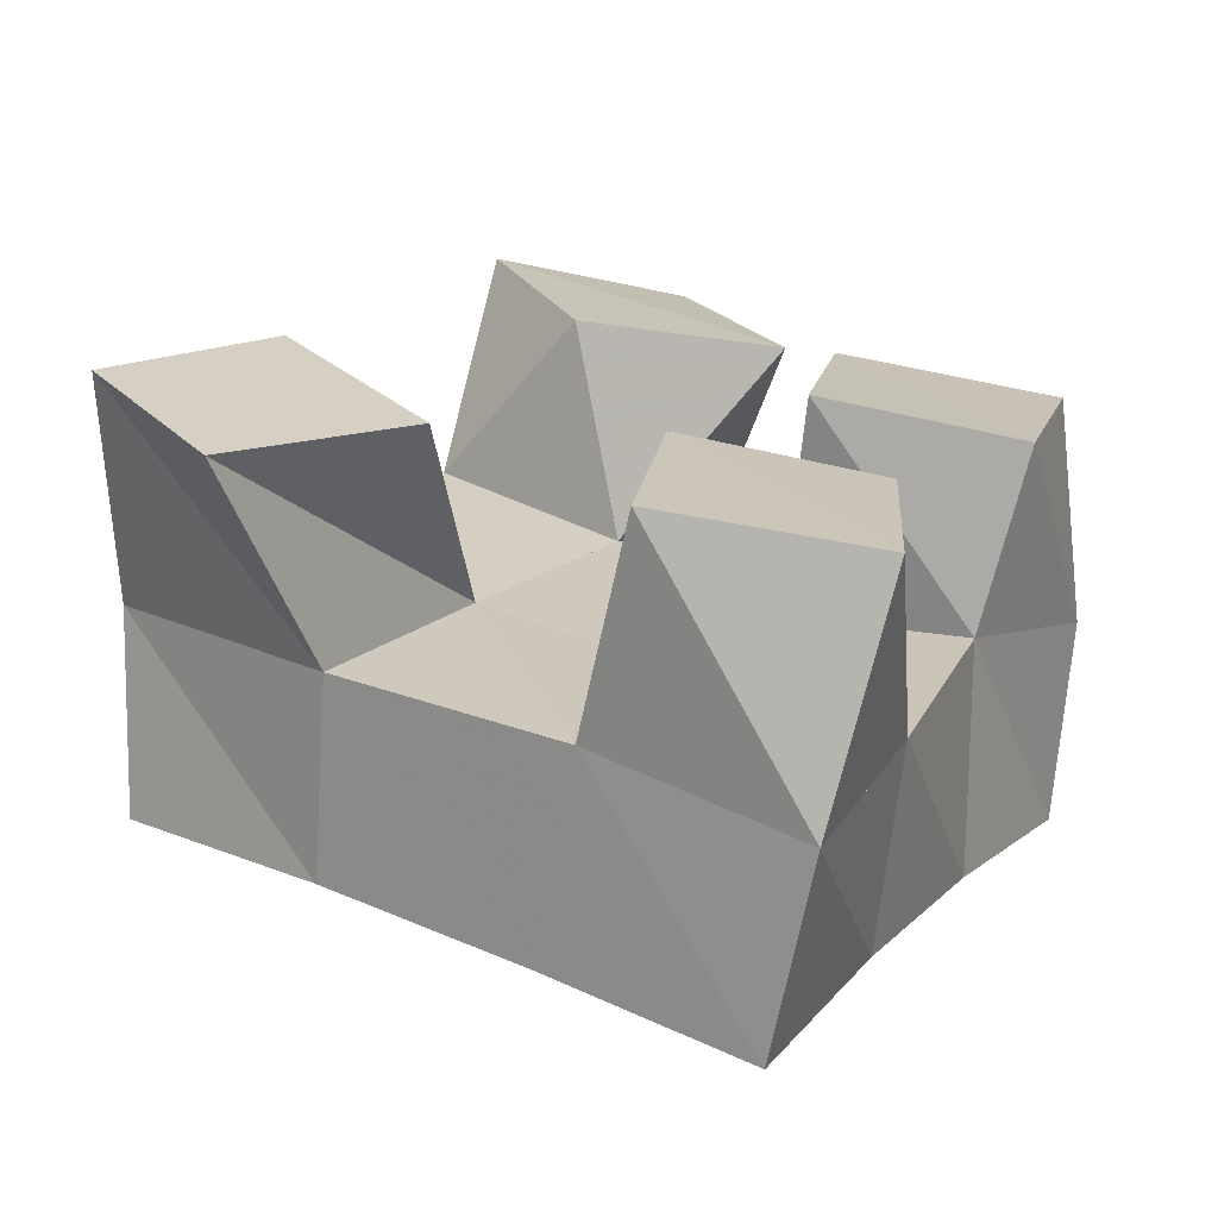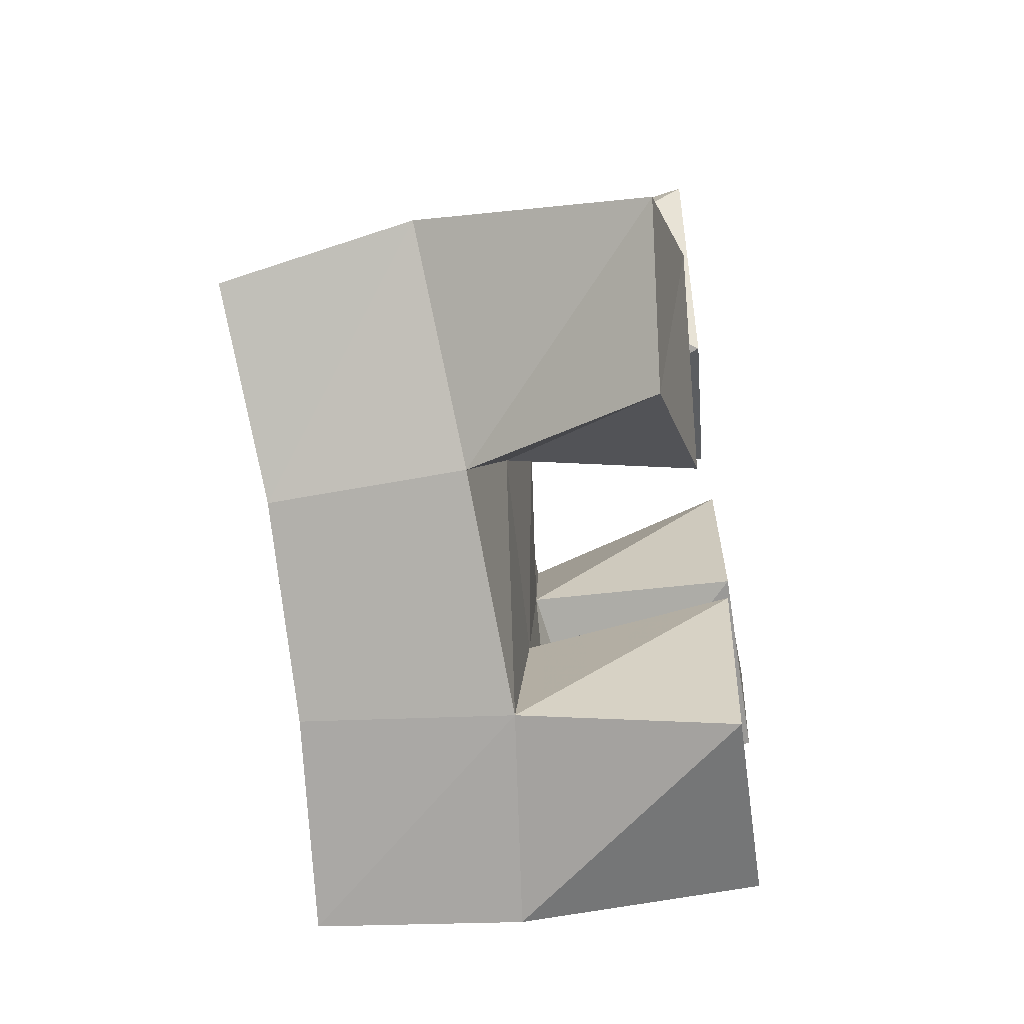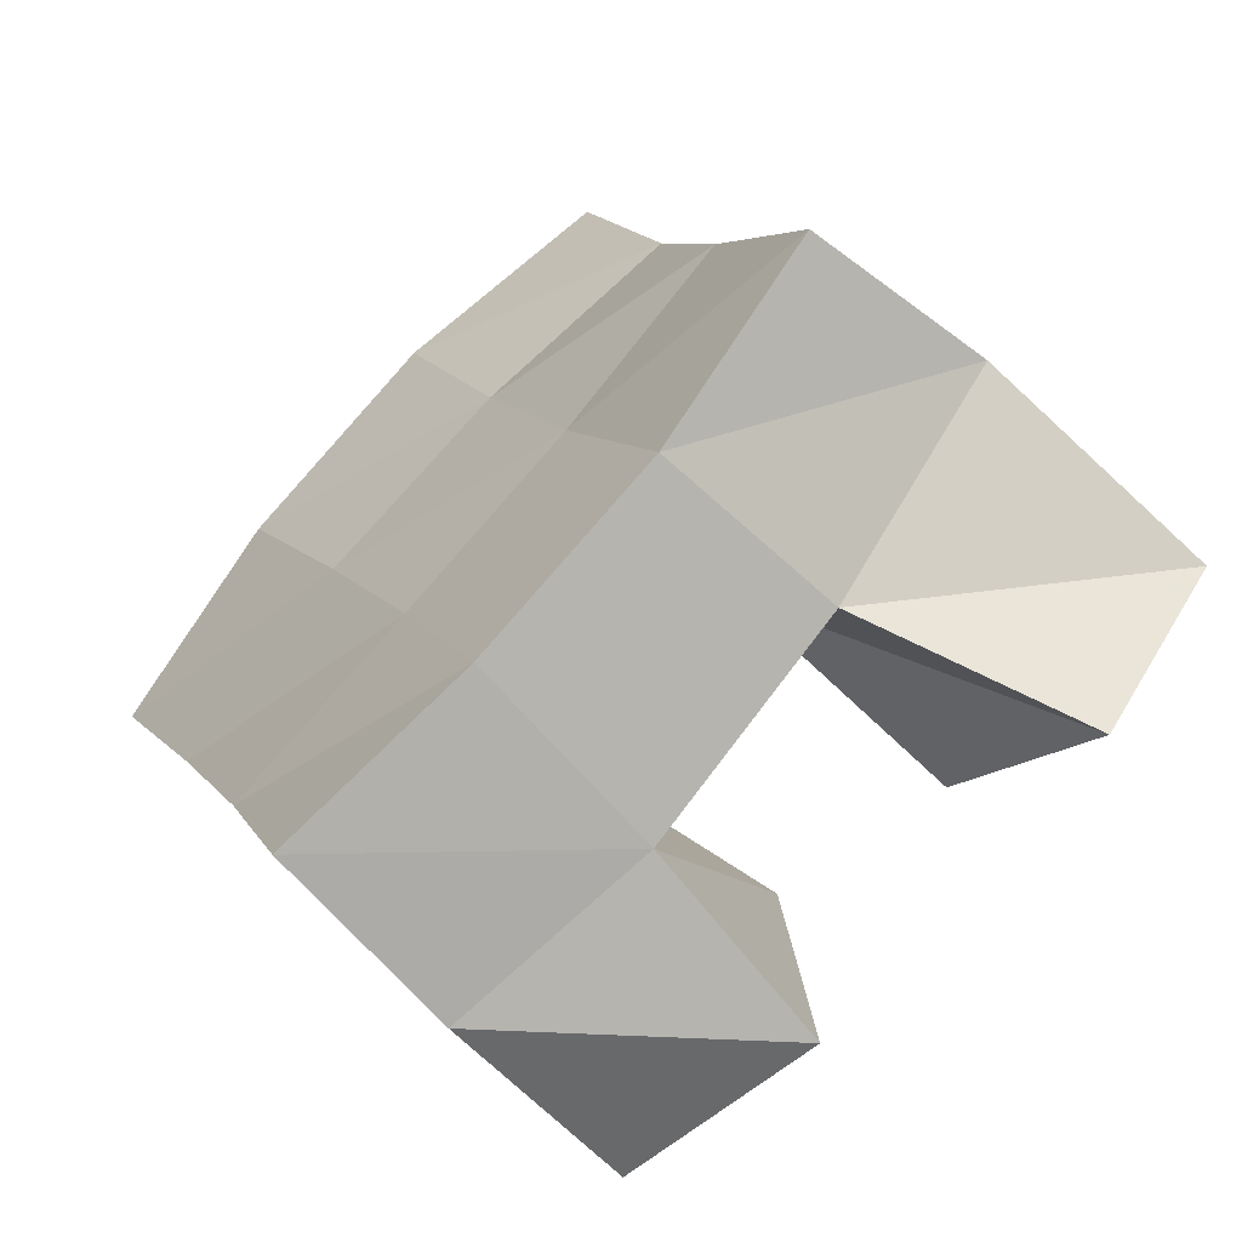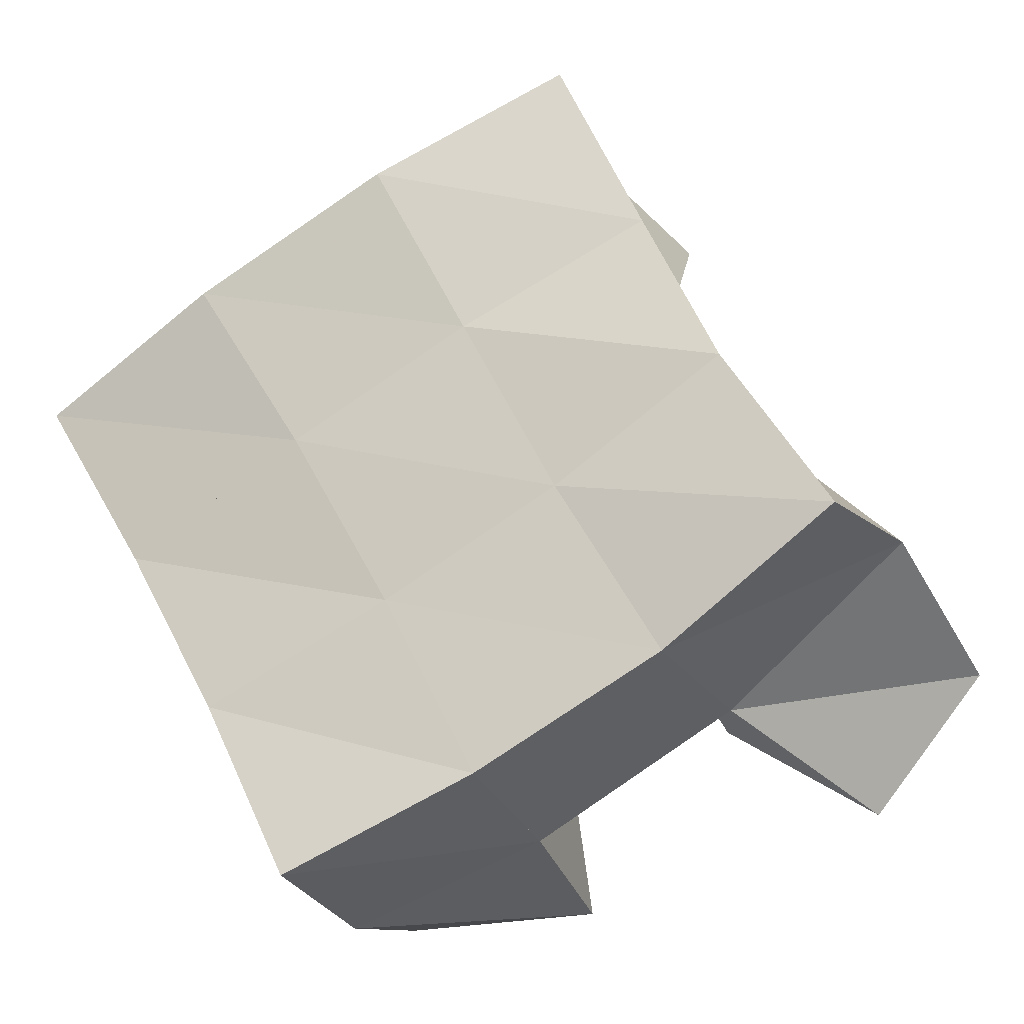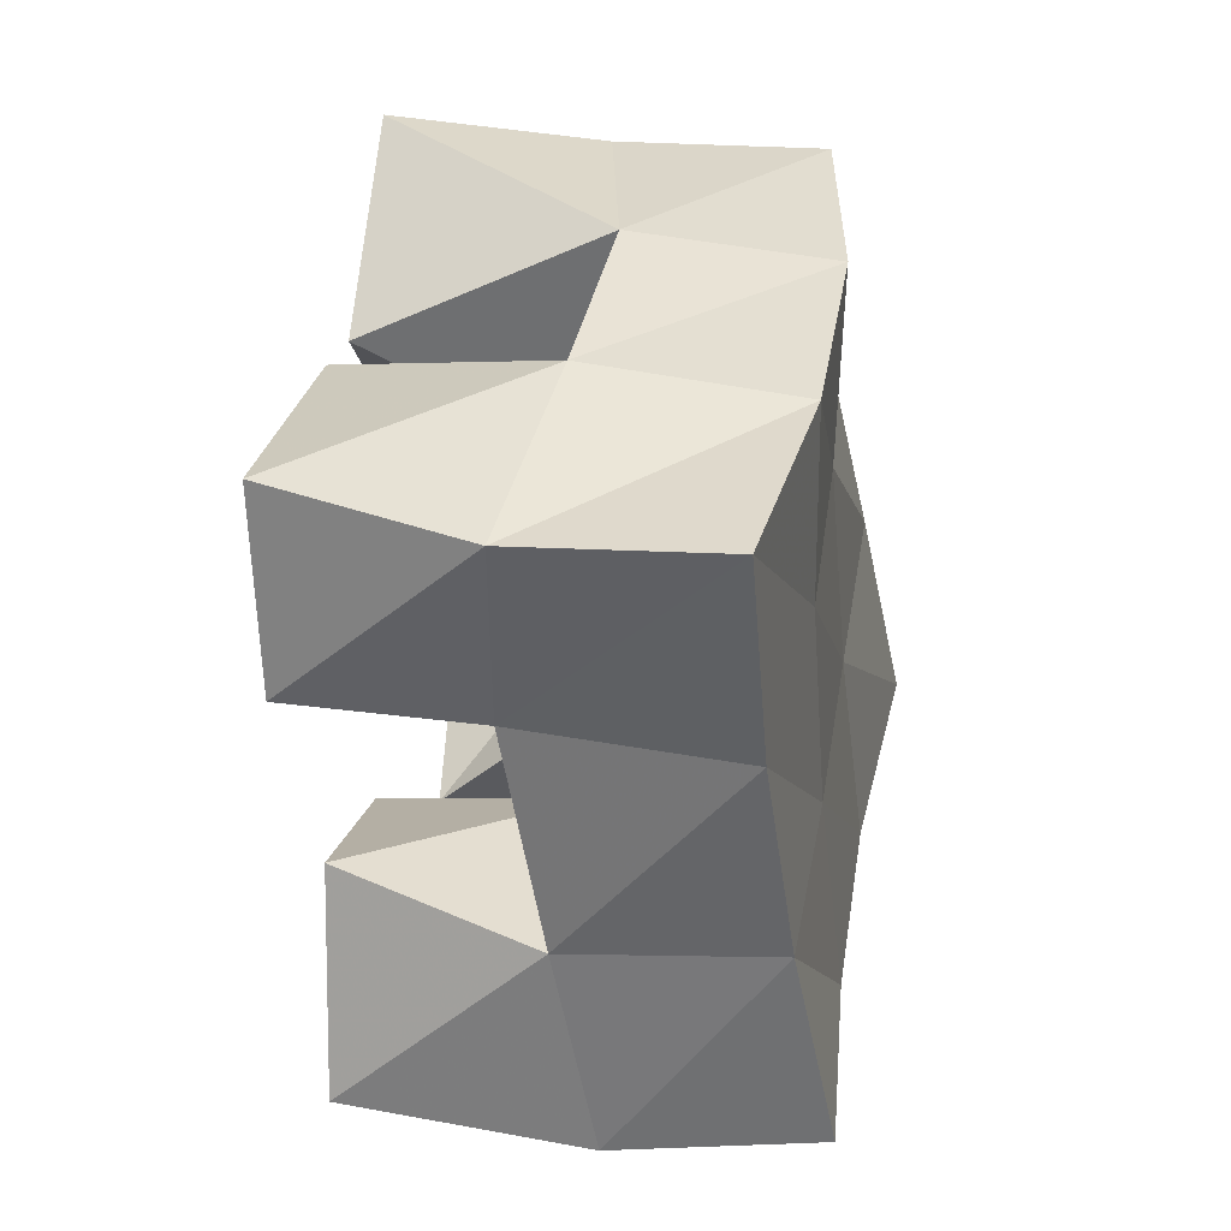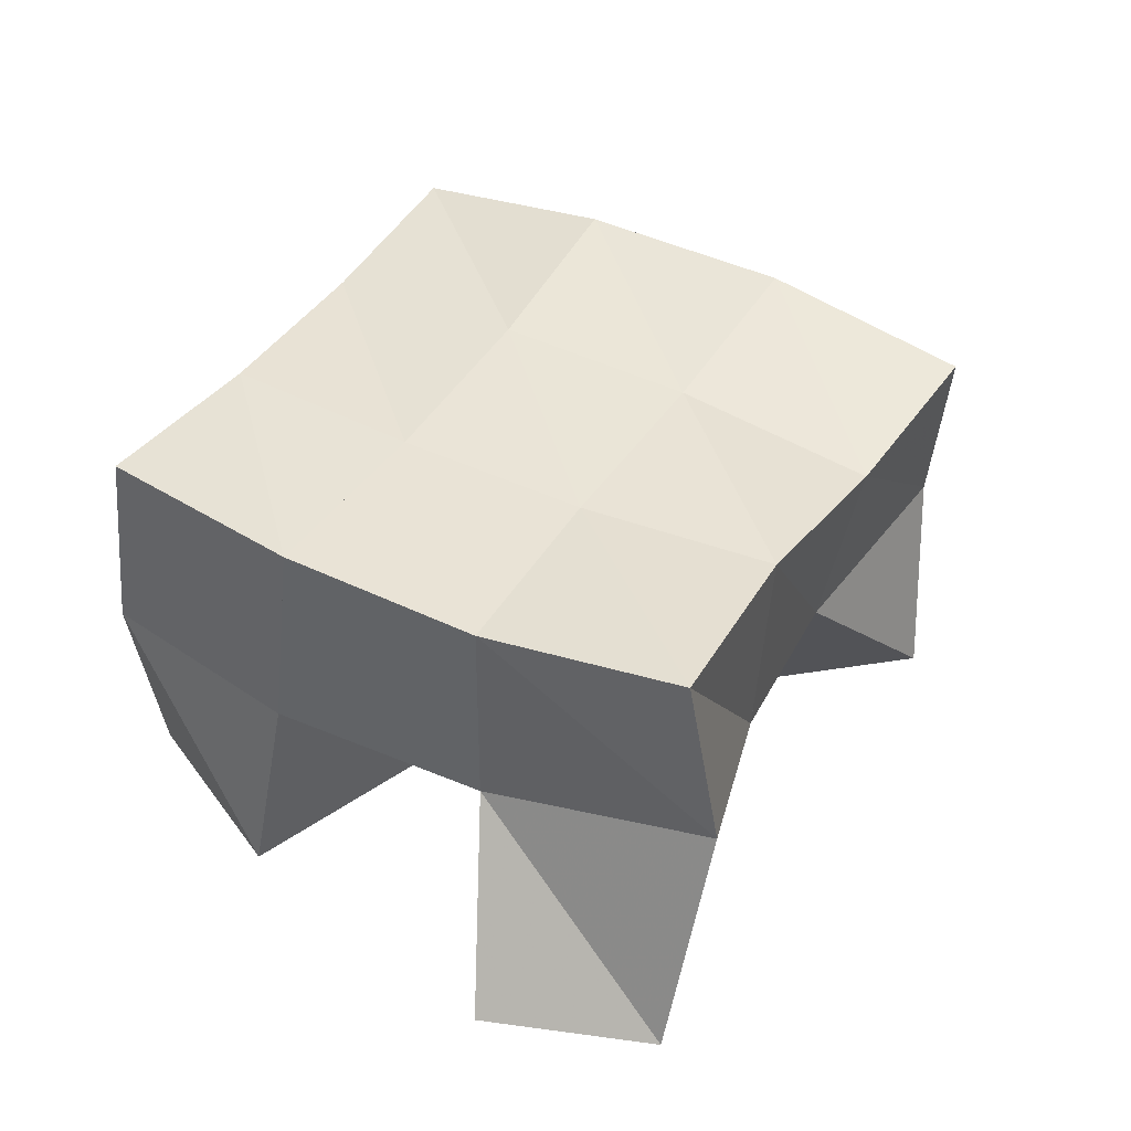
<metadata>
{"format":"obj","ext":"obj","renderer":"f3d","projection":"perspective","resolution":1024,"background":"white","views":[{"elev":-70.9,"azim":-8.6,"up":"+Z"},{"elev":-53.1,"azim":-81.0,"up":"+Z"},{"elev":-58.3,"azim":-137.9,"up":"+Z"},{"elev":-20.0,"azim":-160.5,"up":"+Z"},{"elev":6.9,"azim":100.3,"up":"+Z"},{"elev":43.0,"azim":-121.7,"up":"+Y"}]}
</metadata>
<code>
v 2.75 0.1046 -0.3653
v 2.758 0.1591 -0.3464
v 2.777 0.1079 -0.4002
v 2.803 0.1539 -0.3824
v 2.784 0.1 -0.3344
v 2.791 0.1493 -0.3137
v 2.817 0.1029 -0.374
v 2.831 0.1492 -0.3417
v 2.895 0.1 -0.3197
v 2.897 0.1518 -0.3141
v 2.942 0.1 -0.332
v 2.937 0.1432 -0.3362
v 2.904 0.1019 -0.2695
v 2.925 0.155 -0.2676
v 2.954 0.1 -0.2887
v 2.966 0.1483 -0.2992
v 2.844 0.1 -0.2833
v 2.819 0.1427 -0.273
v 2.893 0.1035 -0.2651
v 2.861 0.1474 -0.2909
v 2.824 0.1 -0.2321
v 2.839 0.148 -0.2231
v 2.871 0.1054 -0.2186
v 2.885 0.1578 -0.2426
v 2.856 0.1 -0.419
v 2.853 0.1507 -0.4101
v 2.906 0.101 -0.4205
v 2.899 0.1563 -0.4298
v 2.863 0.1 -0.365
v 2.875 0.1504 -0.3613
v 2.909 0.1016 -0.3698
v 2.919 0.1498 -0.3842
v 2.765 0.2049 -0.3512
v 2.807 0.2004 -0.3802
v 2.792 0.1992 -0.3092
v 2.833 0.1986 -0.3367
v 2.812 0.1924 -0.2679
v 2.856 0.1985 -0.2921
v 2.832 0.1949 -0.2247
v 2.878 0.2034 -0.249
v 2.852 0.2008 -0.4048
v 2.875 0.1989 -0.3604
v 2.899 0.1997 -0.3167
v 2.925 0.2033 -0.2747
v 2.897 0.2045 -0.4259
v 2.921 0.1986 -0.3824
v 2.944 0.196 -0.3412
v 2.969 0.1966 -0.2995
f 1 2 4
f 3 1 4
f 2 6 8
f 4 2 8
f 6 5 7
f 8 6 7
f 5 1 3
f 7 5 3
f 8 7 3
f 4 8 3
f 2 1 5
f 6 2 5
f 9 10 12
f 11 9 12
f 10 14 16
f 12 10 16
f 14 13 15
f 16 14 15
f 13 9 11
f 15 13 11
f 16 15 11
f 12 16 11
f 10 9 13
f 14 10 13
f 17 18 20
f 19 17 20
f 18 22 24
f 20 18 24
f 22 21 23
f 24 22 23
f 21 17 19
f 23 21 19
f 24 23 19
f 20 24 19
f 18 17 21
f 22 18 21
f 25 26 28
f 27 25 28
f 26 30 32
f 28 26 32
f 30 29 31
f 32 30 31
f 29 25 27
f 31 29 27
f 32 31 27
f 28 32 27
f 26 25 29
f 30 26 29
f 2 33 34
f 4 2 34
f 33 35 36
f 34 33 36
f 35 6 8
f 36 35 8
f 6 2 4
f 8 6 4
f 36 8 4
f 34 36 4
f 33 2 6
f 35 33 6
f 6 35 36
f 8 6 36
f 35 37 38
f 36 35 38
f 37 18 20
f 38 37 20
f 18 6 8
f 20 18 8
f 38 20 8
f 36 38 8
f 35 6 18
f 37 35 18
f 18 37 38
f 20 18 38
f 37 39 40
f 38 37 40
f 39 22 24
f 40 39 24
f 22 18 20
f 24 22 20
f 40 24 20
f 38 40 20
f 37 18 22
f 39 37 22
f 4 34 41
f 26 4 41
f 34 36 42
f 41 34 42
f 36 8 30
f 42 36 30
f 8 4 26
f 30 8 26
f 42 30 26
f 41 42 26
f 34 4 8
f 36 34 8
f 8 36 42
f 30 8 42
f 36 38 43
f 42 36 43
f 38 20 10
f 43 38 10
f 20 8 30
f 10 20 30
f 43 10 30
f 42 43 30
f 36 8 20
f 38 36 20
f 20 38 43
f 10 20 43
f 38 40 44
f 43 38 44
f 40 24 14
f 44 40 14
f 24 20 10
f 14 24 10
f 44 14 10
f 43 44 10
f 38 20 24
f 40 38 24
f 26 41 45
f 28 26 45
f 41 42 46
f 45 41 46
f 42 30 32
f 46 42 32
f 30 26 28
f 32 30 28
f 46 32 28
f 45 46 28
f 41 26 30
f 42 41 30
f 30 42 46
f 32 30 46
f 42 43 47
f 46 42 47
f 43 10 12
f 47 43 12
f 10 30 32
f 12 10 32
f 47 12 32
f 46 47 32
f 42 30 10
f 43 42 10
f 10 43 47
f 12 10 47
f 43 44 48
f 47 43 48
f 44 14 16
f 48 44 16
f 14 10 12
f 16 14 12
f 48 16 12
f 47 48 12
f 43 10 14
f 44 43 14

</code>
